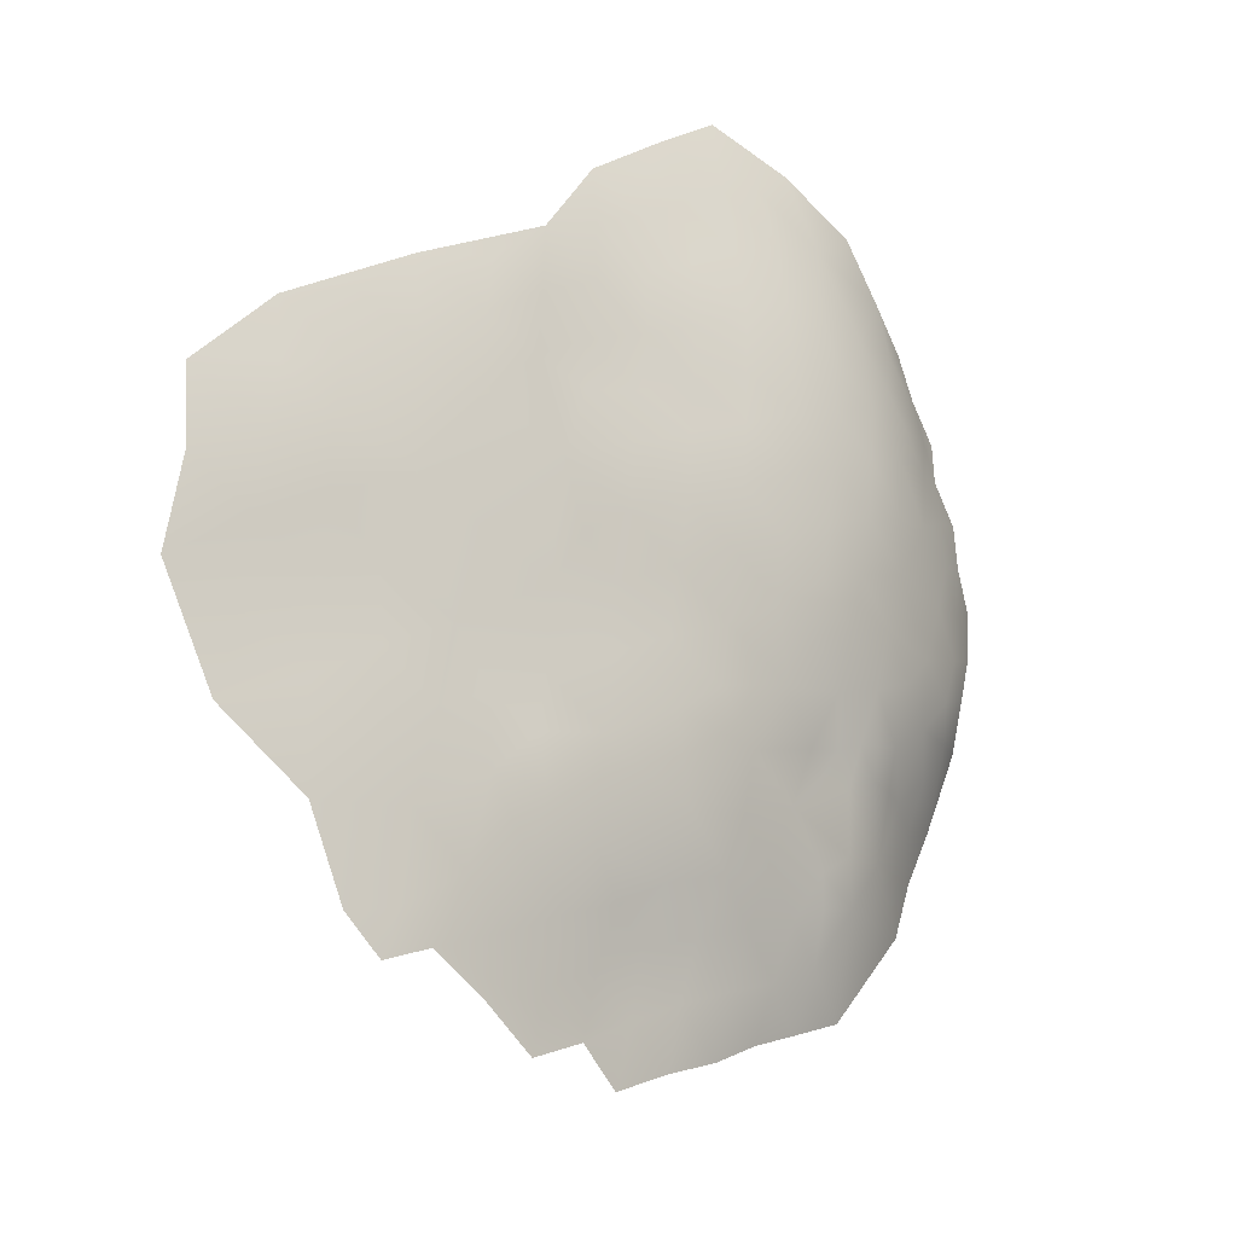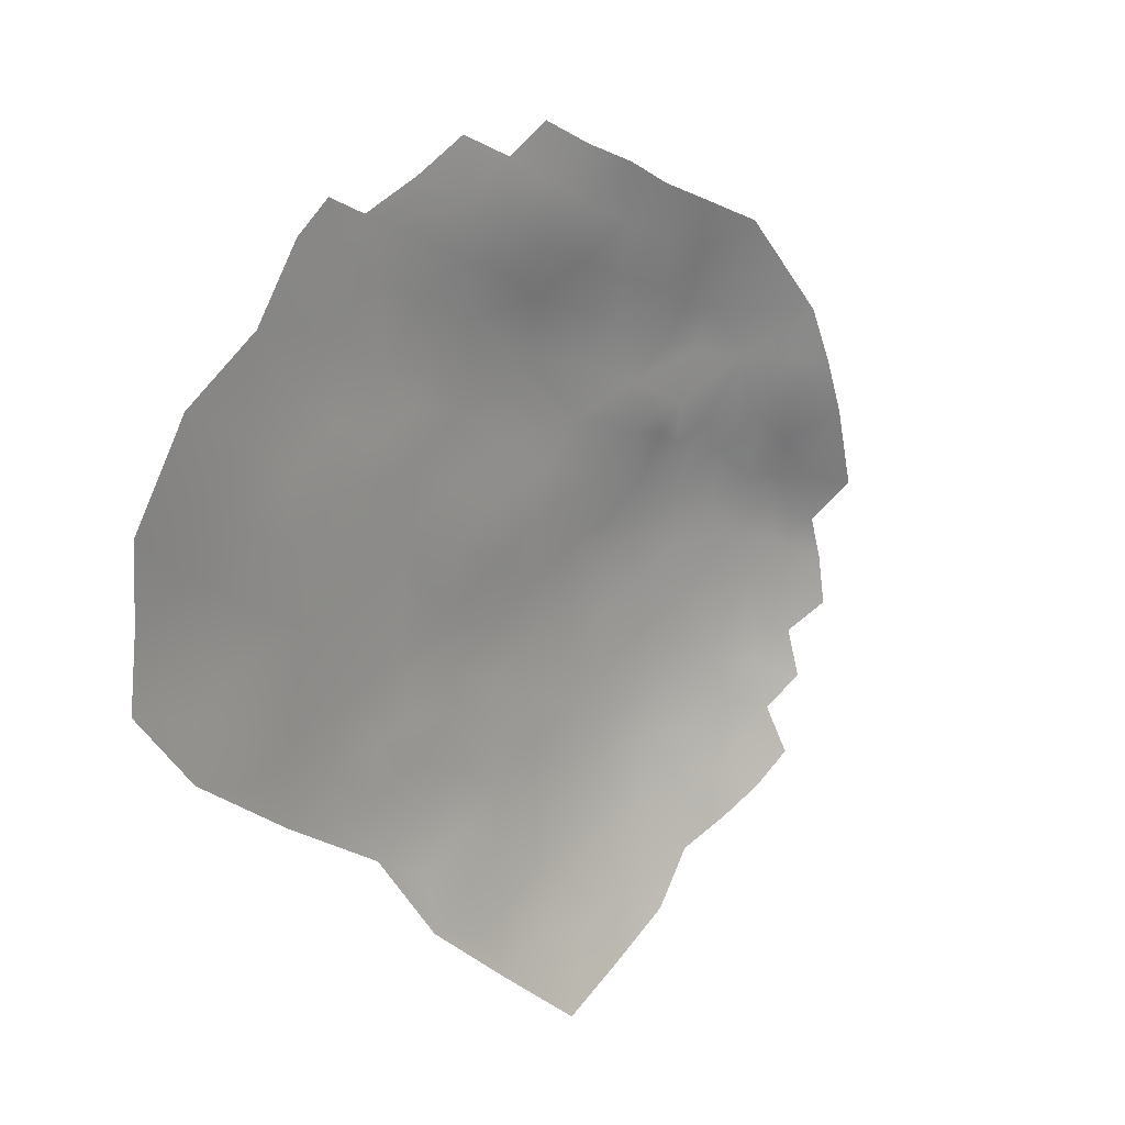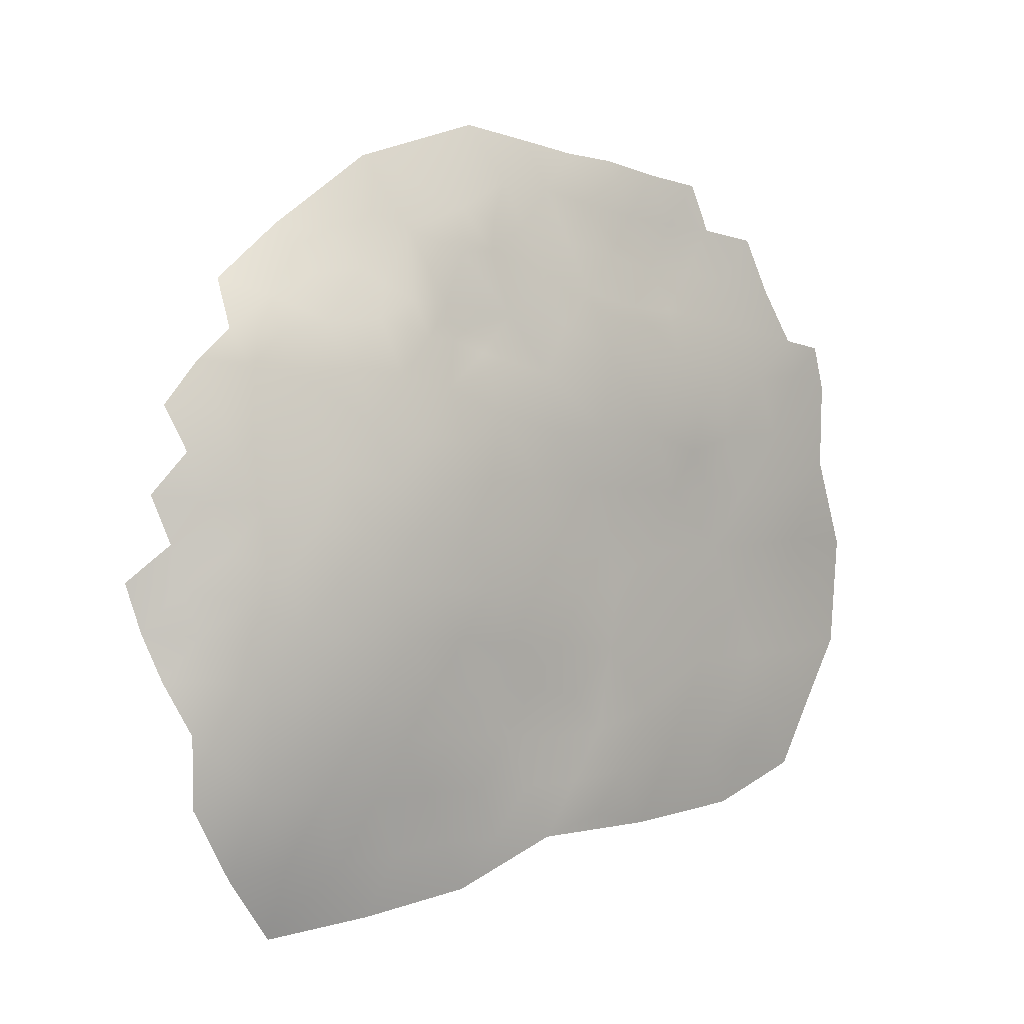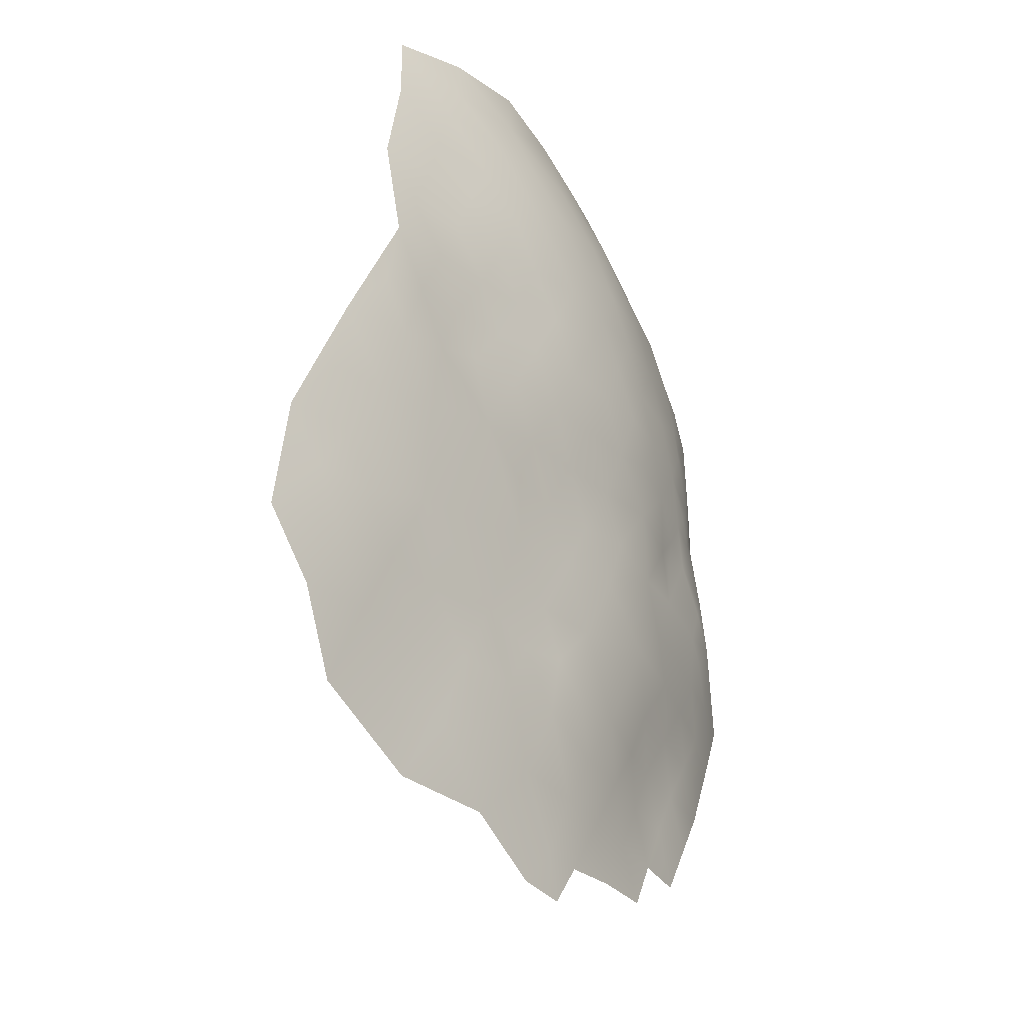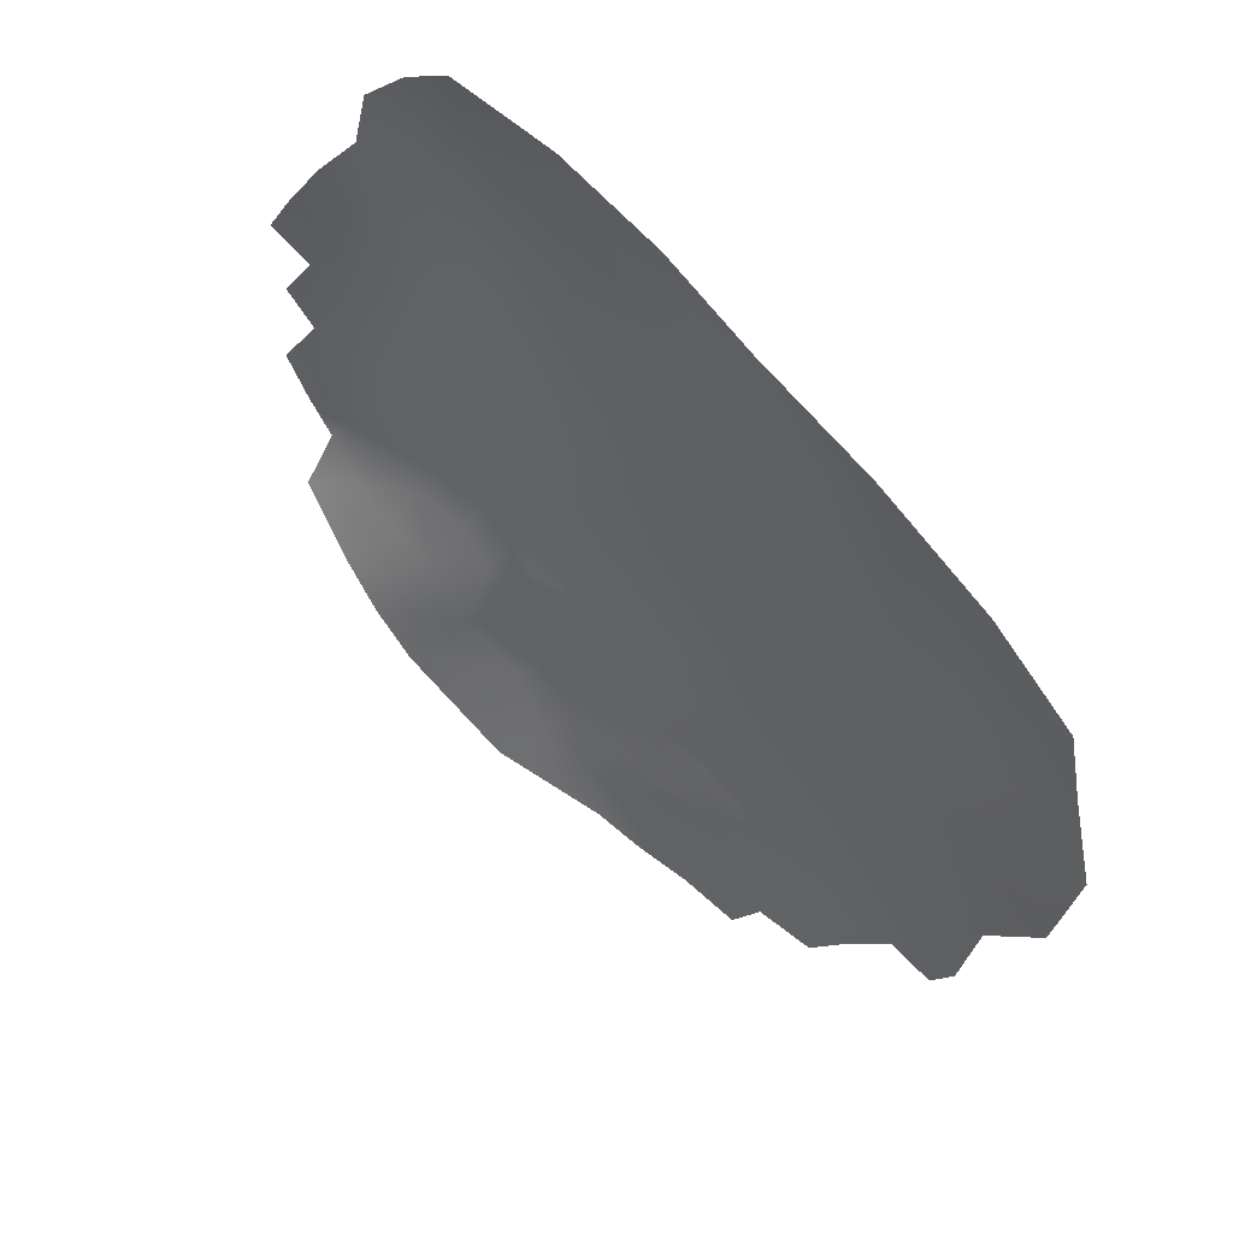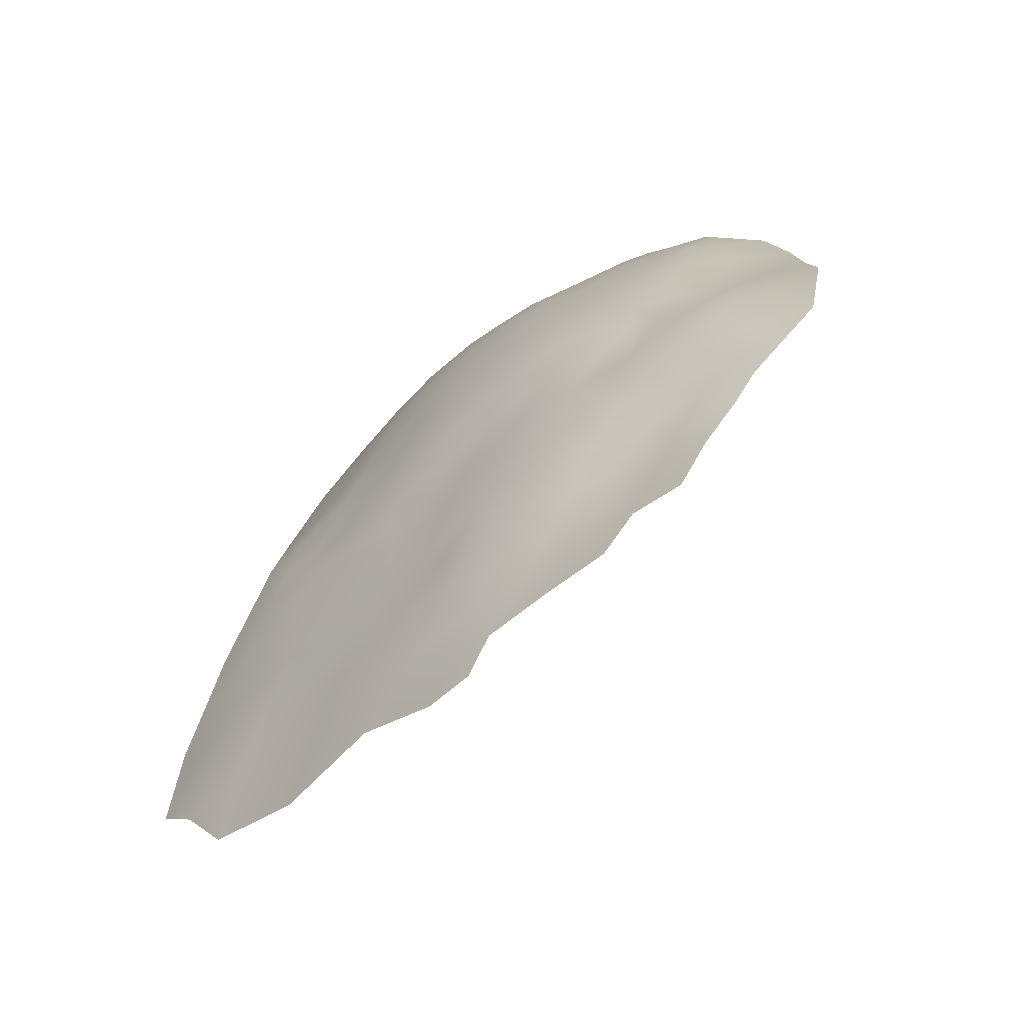
<metadata>
{"format":"obj","ext":"obj","renderer":"f3d","projection":"perspective","resolution":1024,"background":"white","views":[{"elev":27.1,"azim":-83.2,"up":"+Y"},{"elev":-71.0,"azim":-51.0,"up":"+Z"},{"elev":69.2,"azim":155.2,"up":"+Z"},{"elev":44.0,"azim":-112.4,"up":"+Y"},{"elev":-52.6,"azim":142.6,"up":"+Z"},{"elev":2.0,"azim":-74.0,"up":"+Z"}]}
</metadata>
<code>
v -250.6 695.6 -25.16
v -295.4 695.6 -40.55
v -299.2 696.3 -43.73
v -300.7 690.5 -41.87
v -295.3 689.4 -38.31
v -292.4 693.8 -37.99
v -303.4 698.9 -47.58
v -303.2 694.1 -46.08
v -288.7 691.5 -35.46
v -291.8 685.5 -36.03
v -289.4 682.1 -34.6
v -287.5 676 -32.92
v -312.2 683.4 -44.86
v -314.7 678.7 -44.47
v -310.1 676 -40.43
v -306.9 683.1 -41.22
v -264.9 687.5 -25.5
v -363.6 722 -107.5
v -370.8 703.4 -97.58
v -369.7 709.8 -102.4
v -365.1 701.9 -92.11
v -364.8 707.5 -96.3
v -280.4 707.2 -37.39
v -280.4 716.3 -42
v -280.4 724.4 -47
v -288 718.6 -47.21
v -287.7 710.6 -42.72
v -271.9 712.4 -36.09
v -265.6 719.8 -36.89
v -280.5 732.2 -52.83
v -288.4 725.9 -53.06
v -272.6 730.5 -47.05
v -272.7 722.2 -41.32
v -265 728.2 -41.47
v -288.2 701.1 -38.54
v -281.3 698.6 -34
v -264.9 736.3 -47.31
v -256.7 733.6 -41.83
v -257.6 724.9 -37
v -259.3 714.6 -32.9
v -272.4 738.3 -52.75
v -288.7 733.8 -59.39
v -280.6 739.9 -59.7
v -257.7 706.9 -29.2
v -250.9 711.6 -30.32
v -250.6 719.5 -33.43
v -296 718.5 -53.24
v -296.5 726.9 -59.59
v -257 742.4 -48.42
v -265 744.1 -53.8
v -257.1 750.2 -55.54
v -248 740.8 -44.37
v -249.8 748.4 -50.8
v -248.9 755.9 -57.69
v -240.5 752.3 -51.61
v -248.5 733 -39.73
v -241.5 729.1 -36.64
v -241.3 735.9 -39.85
v -233.5 733 -38.55
v -234.4 741.7 -42.3
v -257.1 757.8 -63.59
v -257 765.3 -71.74
v -265.7 758.7 -69.36
v -265.5 751.3 -60.87
v -247.8 764.4 -66.42
v -258.4 699.1 -27.06
v -251 703.6 -27.13
v -265.1 703.6 -29.92
v -273.5 698.8 -31.3
v -265.6 694.5 -27.09
v -272 690.6 -28.02
v -258.2 690.8 -24.84
v -295.2 703.8 -44.22
v -294.2 712.6 -47.87
v -302.2 708.6 -51.32
v -233.5 725.1 -35.85
v -241.8 721.7 -33.78
v -250.1 727.1 -36.59
v -243.1 715.1 -31.56
v -243.3 707.5 -28.2
v -280.1 690.2 -31.32
v -234.3 717.7 -32.38
v -296.8 735.1 -66.57
v -297 743.3 -74.27
v -304.8 736.3 -74.09
v -306.6 745 -82.83
v -312.9 729.2 -74.77
v -320.7 732.2 -82.94
v -320.9 722.2 -74.42
v -304.7 728 -67.19
v -312.6 720.9 -67.58
v -319.6 713.3 -65.89
v -311.4 712.8 -60.2
v -304.3 719.2 -59.99
v -289.1 741.7 -66.9
v -329.5 723.4 -82.45
v -313.1 703.6 -55.3
v -281.4 681.6 -30.86
v -329.8 714.6 -74.54
v -273.1 745.5 -60.35
v -266.6 678.1 -26.48
v -273.4 683.7 -27.97
v -279.2 671.1 -29.82
v -288.2 667 -32.4
v -297.8 663.3 -33.89
v -293.6 671.7 -34.1
v -299.7 677.5 -37.02
v -239.9 762 -61.53
v -248.4 772.1 -75.38
v -265.3 765.9 -76.78
v -265.2 772.8 -84.13
v -274.1 760.2 -75.39
v -282.5 761.8 -81.41
v -282.5 754 -73.96
v -274 752.5 -67.48
v -310.9 693.6 -49.59
v -319.8 696.6 -56
v -319.5 688.5 -52
v -327 691.5 -57.88
v -327 682.7 -54.44
v -334.3 685.5 -61.06
v -334.2 676.7 -56.65
v -327.1 673.7 -50.88
v -319.8 679.6 -48.56
v -334.2 667.9 -52.7
v -327.2 664.9 -47.91
v -319.7 671.8 -45.29
v -334.8 694.5 -65.48
v -341.4 687.7 -67.97
v -341.3 679 -62.87
v -318.1 661.1 -41.79
v -341.2 669.7 -57.64
v -348.5 680.7 -68.62
v -348.4 688.8 -73.34
v -348.4 697.3 -77.26
v -356 690.7 -79.09
v -356.1 682.3 -74.21
v -341.7 695.1 -71.24
v -356.2 699 -84.12
v -363.9 693.4 -85.69
v -363.7 684.9 -79.84
v -355.9 707.7 -89.24
v -348.3 705.5 -82.15
v -356.4 674.9 -69.8
v -348.6 672.7 -63.45
v -362.5 734.6 -119.1
v -353 733.3 -109.3
v -351.9 742.1 -117.3
v -352.1 725.6 -100.9
v -343.5 733.5 -101.7
v -343.4 742.1 -109.8
v -343.4 750.9 -117.4
v -334.7 750.4 -109.9
v -354.1 750.1 -126.8
v -343.8 725.2 -94.43
v -334.1 732.5 -93.8
v -355 716.3 -95.71
v -343.6 759.7 -125.7
v -334.7 759 -117.6
v -327 758 -110.4
v -326.6 701.5 -62.8
v -230 751.1 -47.72
v -296.6 750.7 -81.16
v -232.4 770 -69.43
v -334.5 768.2 -127.4
v -291.1 763.1 -87.99
v -282.7 769.8 -88.65
v -293 768.7 -94.53
v -300.8 771.5 -103.8
v -300.5 763.4 -94.39
v -273.7 767.5 -82.62
v -311 769.5 -109.9
v -310.5 762.8 -102.2
v -319.2 763.6 -110.3
v -309 755.3 -93.4
v -318.8 771.6 -118.9
v -336.3 717.9 -82.58
v -340.2 703.2 -74.45
v -281.6 746.7 -67.22
v -344.8 716.4 -87.53
v -337.1 723.8 -88.76
v -290.6 755.9 -82.05
v -298.8 756.7 -87.59
v -290.1 748.3 -74.18
v -230.6 761.3 -57.85
v -323.9 749.4 -100.3
v -335.5 741.9 -103.3
v -326.3 765.2 -117.5
v -312 736.1 -79.61
v -340.9 711.9 -80.71
v -257.9 770.1 -77.19
f 2 5 6
f 2 4 5
f 4 2 3
f 13 15 16
f 8 3 7
f 21 22 19
f 15 13 14
f 8 4 3
f 22 20 19
f 5 9 6
f 5 10 9
f 45 79 46
f 72 70 17
f 66 67 44
f 68 66 44
f 68 70 66
f 11 9 10
f 80 79 45
f 40 45 46
f 45 40 44
f 45 44 67
f 80 45 67
f 57 76 59
f 57 59 58
f 58 59 60
f 69 71 70
f 69 70 68
f 66 1 67
f 105 104 106
f 76 57 77
f 76 77 82
f 72 66 70
f 143 135 178
f 27 24 26
f 126 123 125
f 74 27 26
f 71 17 70
f 25 26 24
f 23 35 36
f 37 41 32
f 34 39 38
f 56 57 58
f 177 180 190
f 82 77 79
f 46 79 77
f 23 24 27
f 161 119 117
f 78 57 56
f 120 123 124
f 122 123 120
f 74 73 27
f 183 163 182
f 183 182 166
f 125 122 132
f 125 123 122
f 35 23 27
f 35 27 73
f 118 116 117
f 118 117 119
f 75 73 74
f 54 51 53
f 126 131 127
f 24 23 28
f 58 52 56
f 145 130 133
f 102 17 71
f 102 101 17
f 32 34 37
f 133 137 144
f 37 34 38
f 39 46 78
f 130 122 121
f 130 145 132
f 130 132 122
f 118 119 120
f 118 120 124
f 32 30 25
f 33 28 29
f 33 25 24
f 33 24 28
f 129 134 133
f 53 49 52
f 50 41 37
f 127 123 126
f 127 124 123
f 48 31 42
f 107 16 15
f 190 143 178
f 97 117 116
f 134 137 133
f 31 26 25
f 31 25 30
f 55 54 53
f 72 1 66
f 191 110 62
f 81 71 69
f 81 69 36
f 37 49 50
f 137 134 136
f 32 33 34
f 32 25 33
f 51 64 50
f 121 122 120
f 121 120 119
f 138 178 135
f 137 136 141
f 135 143 139
f 142 139 143
f 181 177 96
f 88 87 189
f 98 11 12
f 73 3 2
f 41 30 32
f 115 114 179
f 110 112 63
f 135 136 134
f 135 139 136
f 38 78 56
f 38 39 78
f 42 31 30
f 42 30 43
f 127 14 124
f 129 128 138
f 38 56 52
f 113 114 112
f 49 38 52
f 49 37 38
f 113 166 182
f 100 50 64
f 179 100 115
f 179 43 100
f 129 133 130
f 83 48 42
f 51 49 53
f 51 50 49
f 129 121 128
f 129 130 121
f 156 155 181
f 191 111 110
f 181 155 180
f 181 180 177
f 73 7 3
f 73 75 7
f 47 31 48
f 86 85 84
f 134 129 138
f 134 138 135
f 47 74 26
f 47 26 31
f 81 102 71
f 81 98 102
f 140 136 139
f 140 141 136
f 84 163 86
f 95 184 84
f 179 184 95
f 179 114 184
f 87 89 91
f 145 133 144
f 189 87 85
f 88 89 87
f 83 85 90
f 91 92 93
f 61 51 54
f 91 94 90
f 91 93 94
f 116 8 7
f 64 115 100
f 35 73 2
f 35 2 6
f 41 50 100
f 48 94 47
f 89 92 91
f 184 163 84
f 124 14 13
f 128 119 161
f 128 121 119
f 189 85 86
f 62 109 191
f 34 33 29
f 167 166 113
f 115 112 114
f 115 63 112
f 177 99 96
f 61 65 62
f 62 110 63
f 62 63 61
f 43 41 100
f 43 30 41
f 156 150 155
f 104 12 106
f 87 90 85
f 87 91 90
f 170 183 166
f 170 166 168
f 43 179 95
f 159 152 153
f 153 187 186
f 96 99 89
f 96 89 88
f 103 12 104
f 103 98 12
f 99 92 89
f 95 83 42
f 95 42 43
f 48 83 90
f 48 90 94
f 29 39 34
f 160 153 186
f 61 64 51
f 174 176 188
f 109 62 65
f 35 6 9
f 167 168 166
f 171 110 111
f 78 46 77
f 78 77 57
f 40 46 39
f 40 39 29
f 84 85 83
f 84 83 95
f 158 152 159
f 151 187 153
f 151 153 152
f 172 176 174
f 159 153 160
f 64 63 115
f 64 61 63
f 188 160 174
f 188 159 160
f 171 167 113
f 187 151 150
f 184 182 163
f 171 112 110
f 171 113 112
f 172 174 173
f 36 9 81
f 36 35 9
f 175 170 173
f 169 172 173
f 106 12 11
f 183 170 175
f 47 75 74
f 147 151 148
f 147 150 151
f 182 114 113
f 182 184 114
f 149 155 150
f 149 150 147
f 127 15 14
f 65 61 54
f 169 170 168
f 169 173 170
f 54 108 65
f 81 11 98
f 81 9 11
f 157 155 149
f 157 180 155
f 148 151 152
f 156 187 150
f 142 22 21
f 159 188 165
f 159 165 158
f 147 148 146
f 118 124 13
f 97 116 7
f 97 7 75
f 164 108 185
f 152 158 154
f 152 154 148
f 23 36 69
f 180 143 190
f 107 106 11
f 55 108 54
f 139 21 140
f 139 142 21
f 116 118 13
f 40 68 44
f 28 40 29
f 28 68 40
f 142 143 180
f 142 180 157
f 105 106 107
f 102 98 103
f 52 58 60
f 99 177 190
f 128 178 138
f 55 185 108
f 93 97 75
f 96 156 181
f 94 93 75
f 94 75 47
f 86 163 183
f 147 18 149
f 97 161 117
f 28 23 69
f 28 69 68
f 157 22 142
f 86 183 175
f 146 18 147
f 55 53 52
f 55 60 162
f 55 52 60
f 162 185 55
f 164 65 108
f 101 102 103
f 157 149 18
f 116 4 8
f 164 109 65
f 107 11 10
f 107 10 5
f 174 160 186
f 92 97 93
f 92 161 97
f 176 165 188
f 167 171 111
f 156 96 88
f 99 190 178
f 116 13 16
f 109 111 191
f 157 20 22
f 99 161 92
f 173 186 175
f 173 174 186
f 156 186 187
f 86 88 189
f 146 148 154
f 169 176 172
f 169 168 167
f 4 107 5
f 4 16 107
f 4 116 16
f 131 15 127
f 15 105 107
f 105 15 131
f 161 178 128
f 161 99 178
f 20 157 18
f 186 86 175
f 88 186 156
f 186 88 86

</code>
